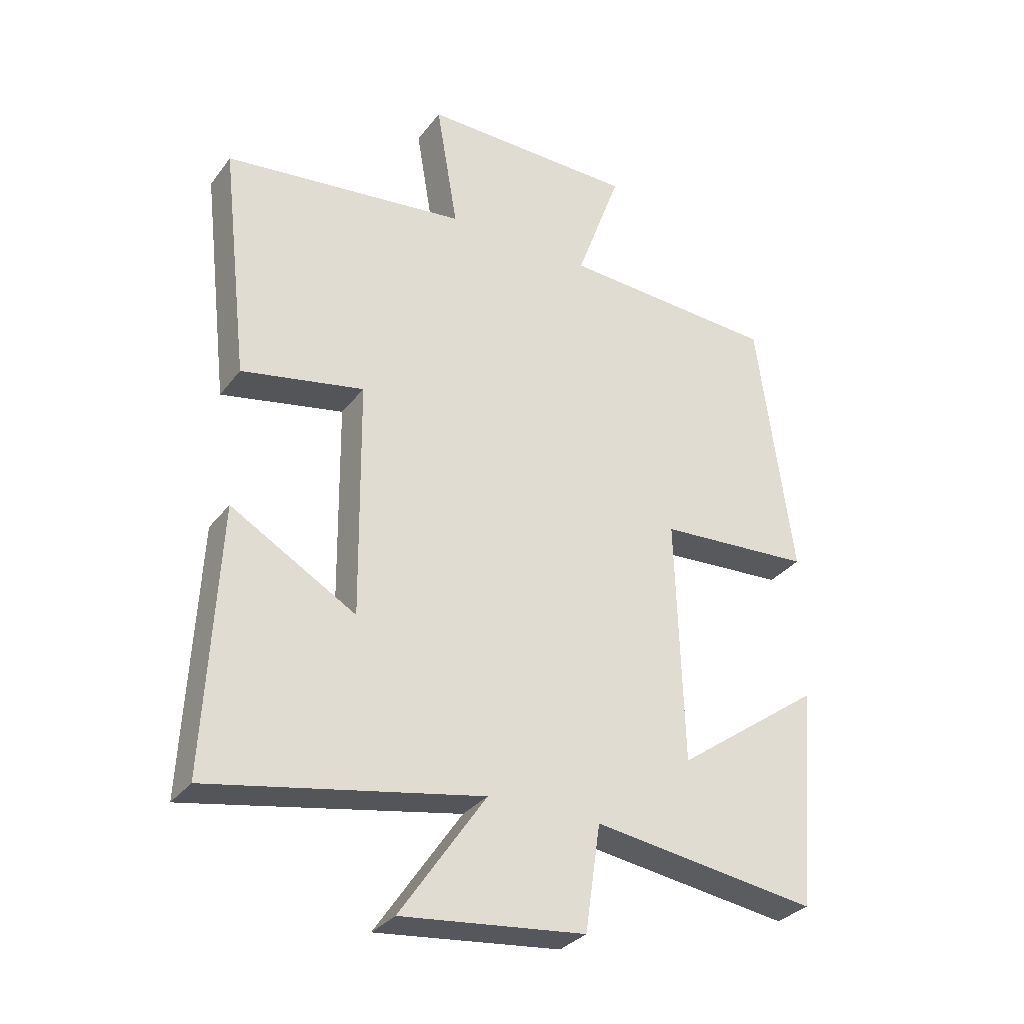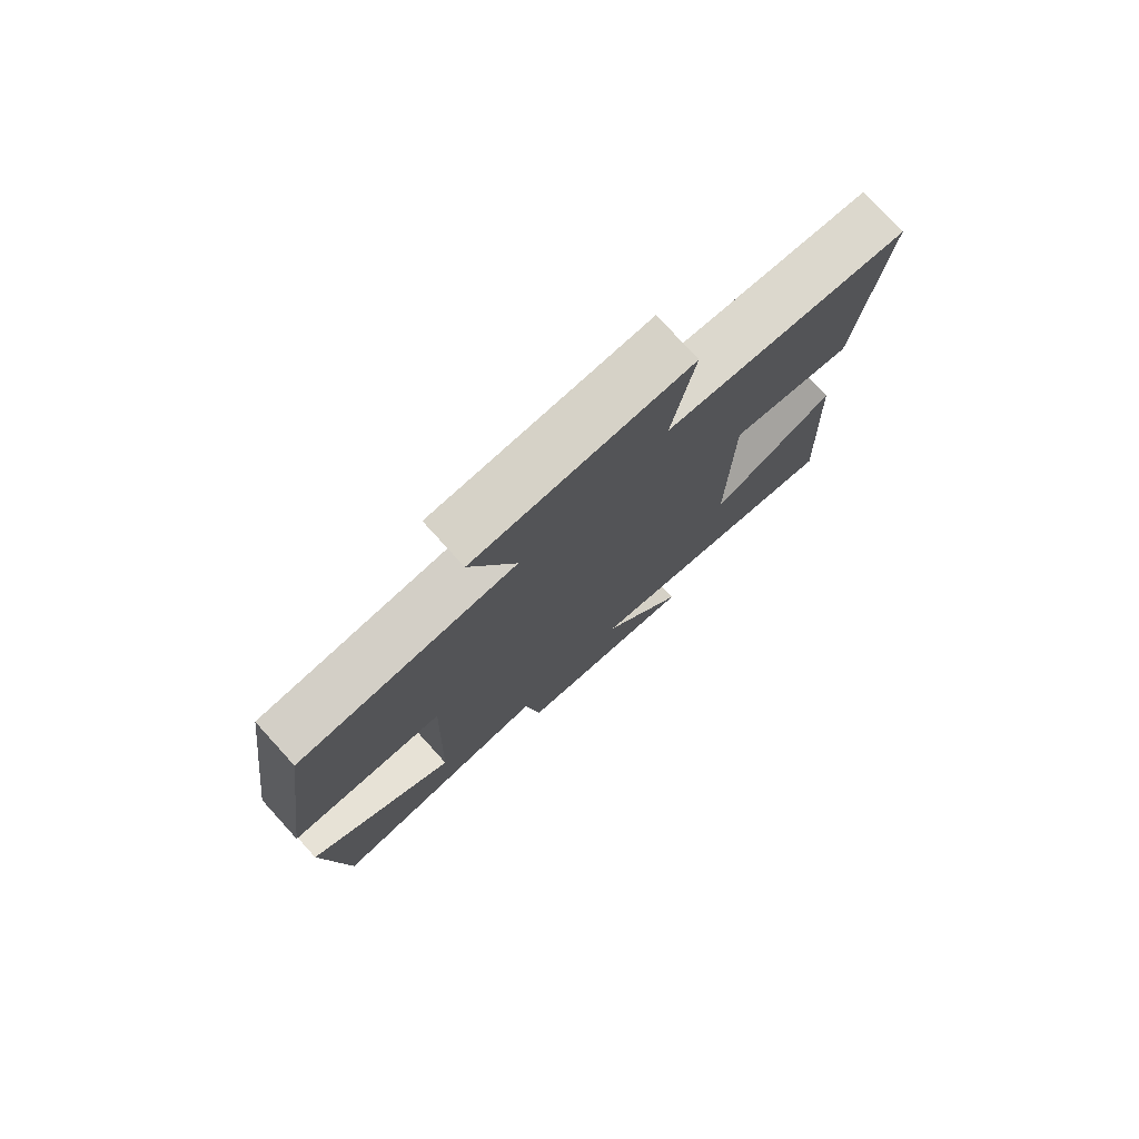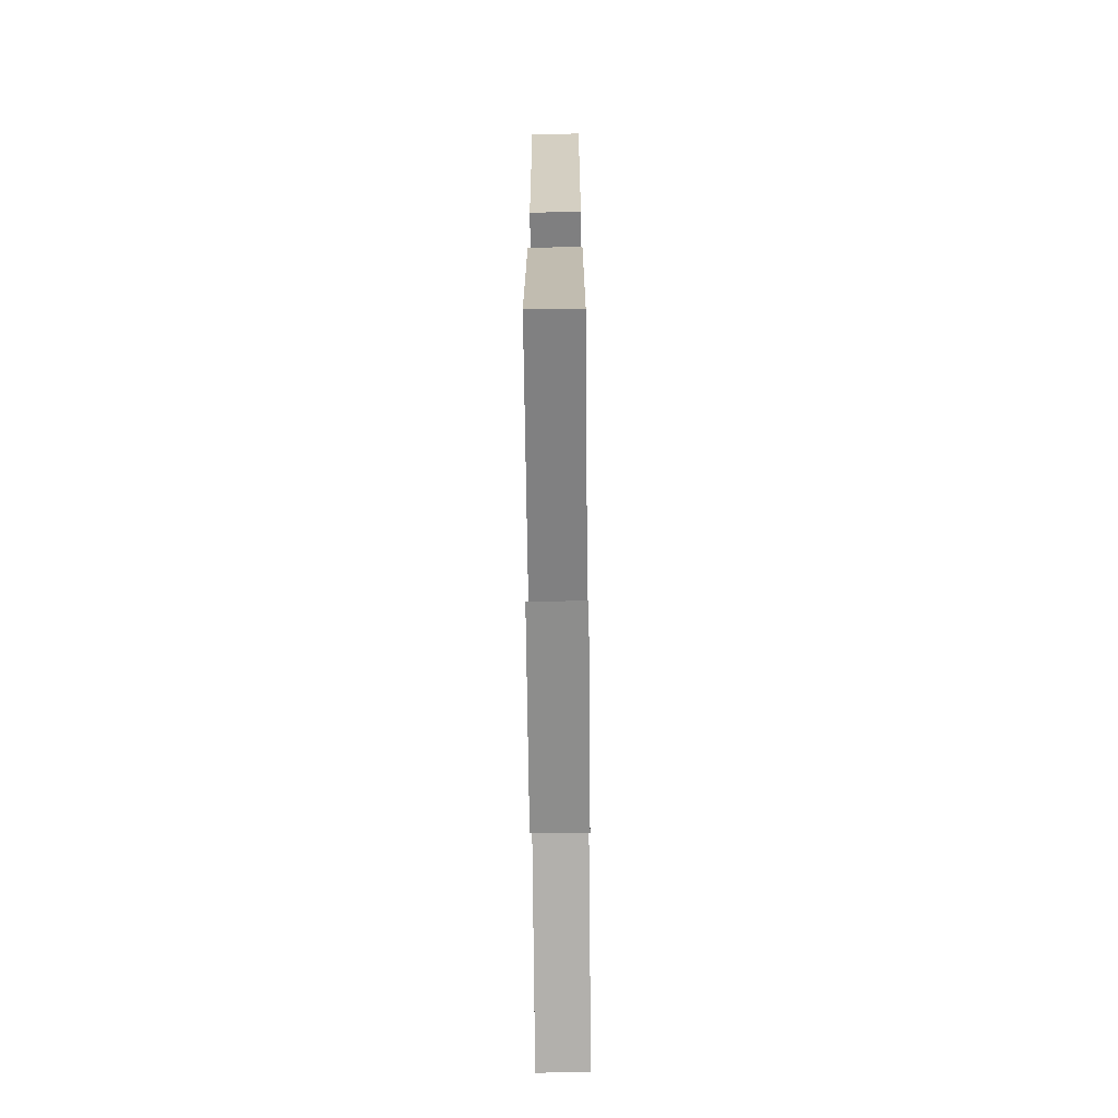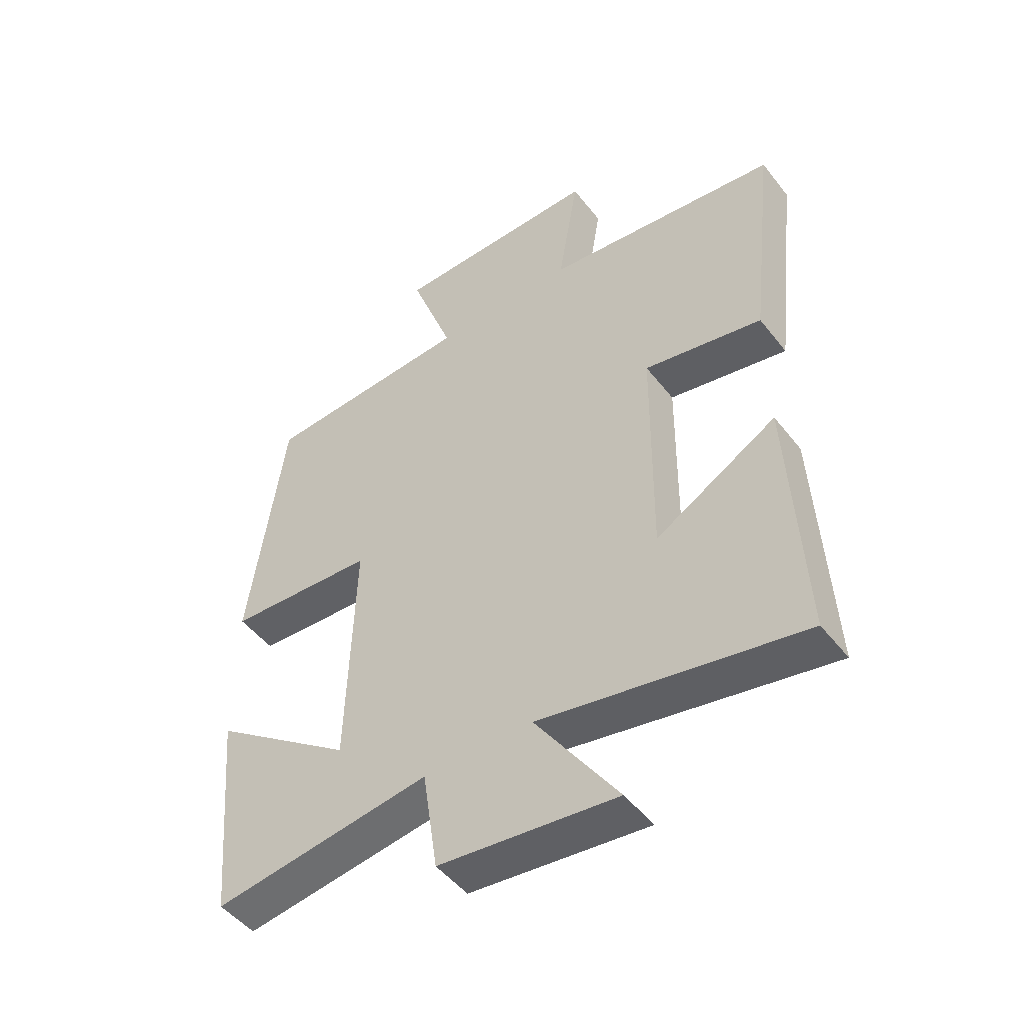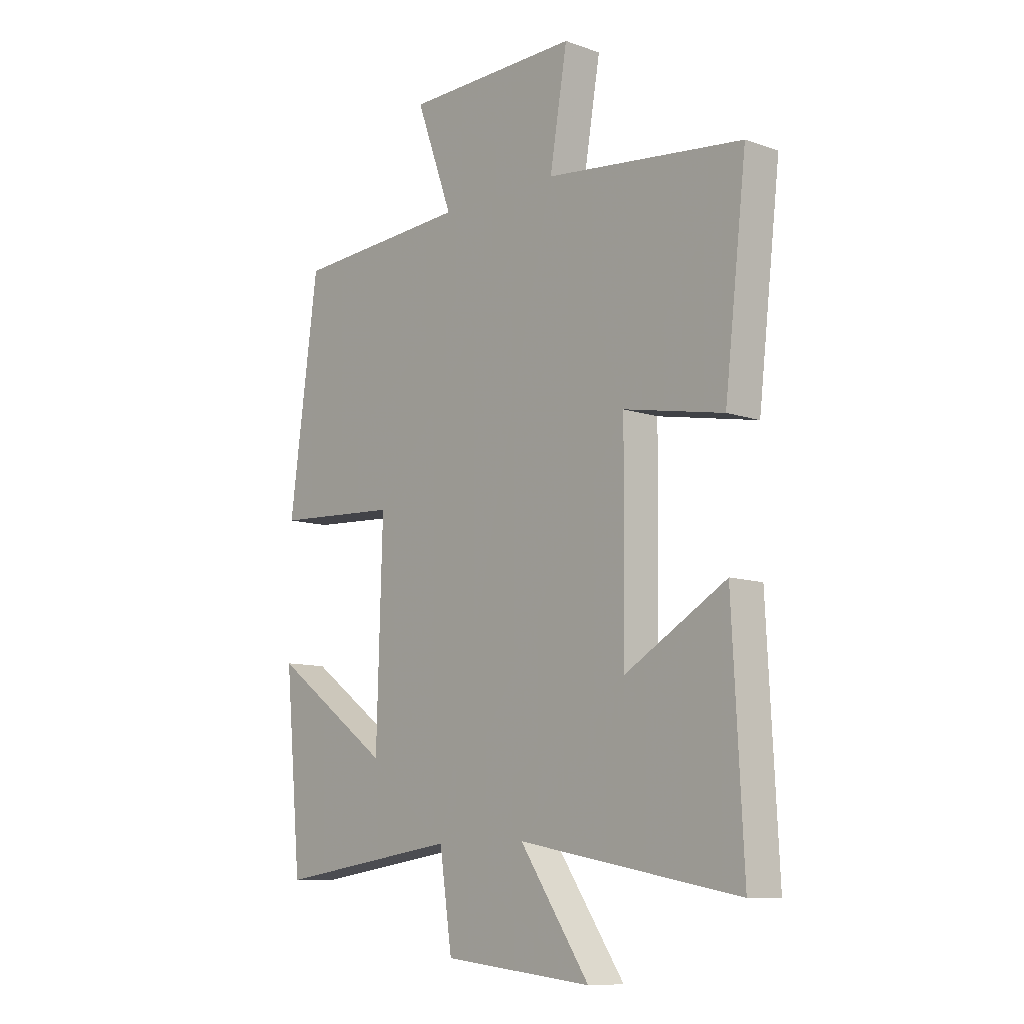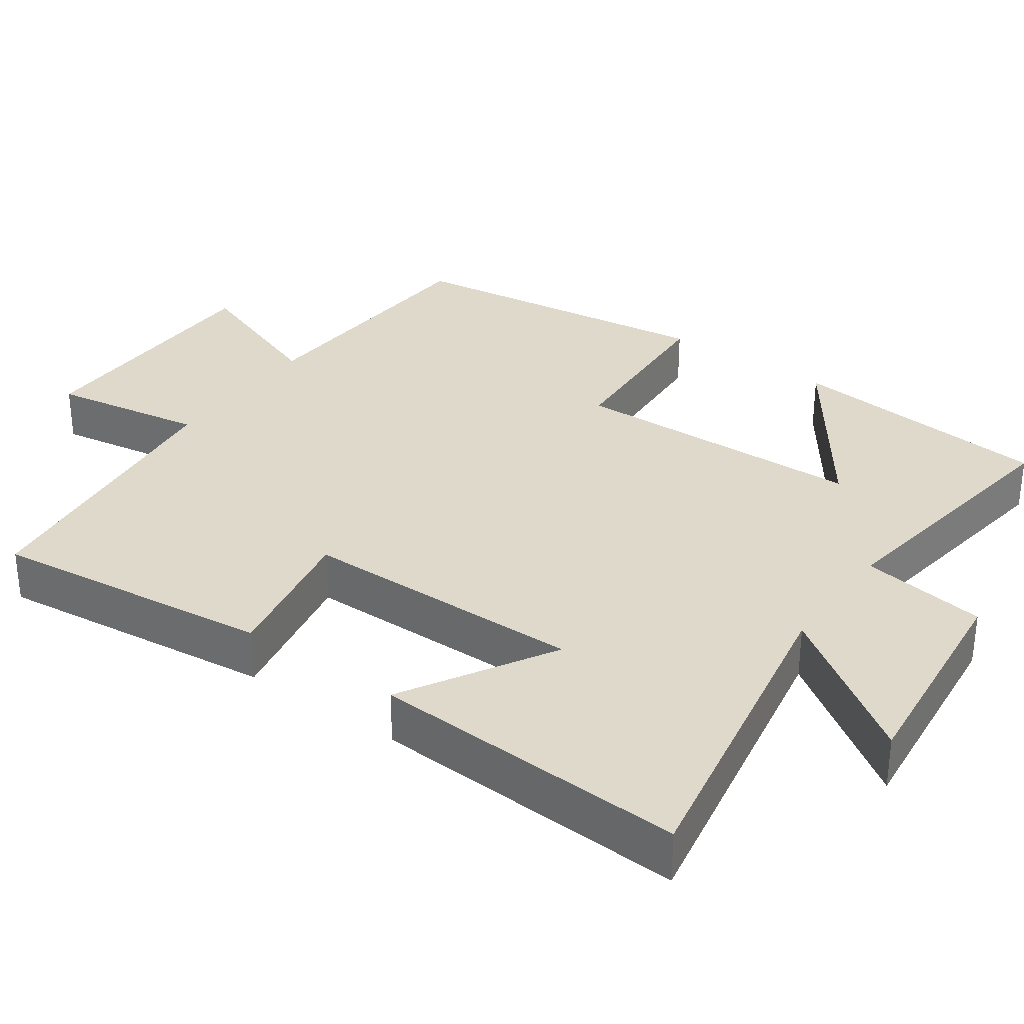
<metadata>
{"format":"obj","ext":"obj","renderer":"f3d","projection":"perspective","resolution":1024,"background":"white","views":[{"elev":-31.5,"azim":149.4,"up":"+Z"},{"elev":77.6,"azim":-42.3,"up":"+Z"},{"elev":-70.6,"azim":90.6,"up":"+Z"},{"elev":-48.8,"azim":36.3,"up":"+Z"},{"elev":-9.9,"azim":48.0,"up":"+Z"},{"elev":32.3,"azim":125.5,"up":"+Y"}]}
</metadata>
<code>
v -0.467 0.07 -0.553
v -0.5 0.07 -0.193
v -0.263 0.07 -0.363
v -0.251 0.07 0.037
v -0.5 0.07 0.051
v -0.442 0.07 0.478
v -0.091 0.07 0.5
v -0.164 0.07 0.701
v 0.184 0.07 0.707
v 0.149 0.07 0.5
v 0.544 0.07 0.455
v 0.5 0.07 0.074
v 0.301 0.07 0.112
v 0.297 0.07 -0.272
v 0.5 0.07 -0.154
v 0.522 0.07 -0.582
v 0.082 0.07 -0.5
v 0.221 0.07 -0.703
v -0.077 0.07 -0.671
v -0.102 0.07 -0.5
v -0.467 0 -0.553
v -0.5 0 -0.193
v -0.263 0 -0.363
v -0.251 0 0.037
v -0.5 0 0.051
v -0.442 0 0.478
v -0.091 0 0.5
v -0.164 0 0.701
v 0.184 0 0.707
v 0.149 0 0.5
v 0.544 0 0.455
v 0.5 0 0.074
v 0.301 0 0.112
v 0.297 0 -0.272
v 0.5 0 -0.154
v 0.522 0 -0.582
v 0.082 0 -0.5
v 0.221 0 -0.703
v -0.077 0 -0.671
v -0.102 0 -0.5
f 17 18 19 20
f 14 15 16 17
f 13 14 17 20
f 10 11 12 13
f 10 13 20
f 7 8 9 10
f 6 7 10
f 5 6 10
f 4 5 10
f 3 4 10 20
f 1 2 3 20
f 40 39 38 37
f 37 36 35 34
f 40 37 34 33
f 33 32 31 30
f 40 33 30
f 30 29 28 27
f 30 27 26
f 30 26 25
f 30 25 24
f 40 30 24 23
f 40 23 22 21
f 1 21 22 2
f 2 22 23 3
f 3 23 24 4
f 4 24 25 5
f 5 25 26 6
f 6 26 27 7
f 7 27 28 8
f 8 28 29 9
f 9 29 30 10
f 10 30 31 11
f 11 31 32 12
f 12 32 33 13
f 13 33 34 14
f 14 34 35 15
f 15 35 36 16
f 16 36 37 17
f 17 37 38 18
f 18 38 39 19
f 19 39 40 20
f 20 40 21 1

</code>
